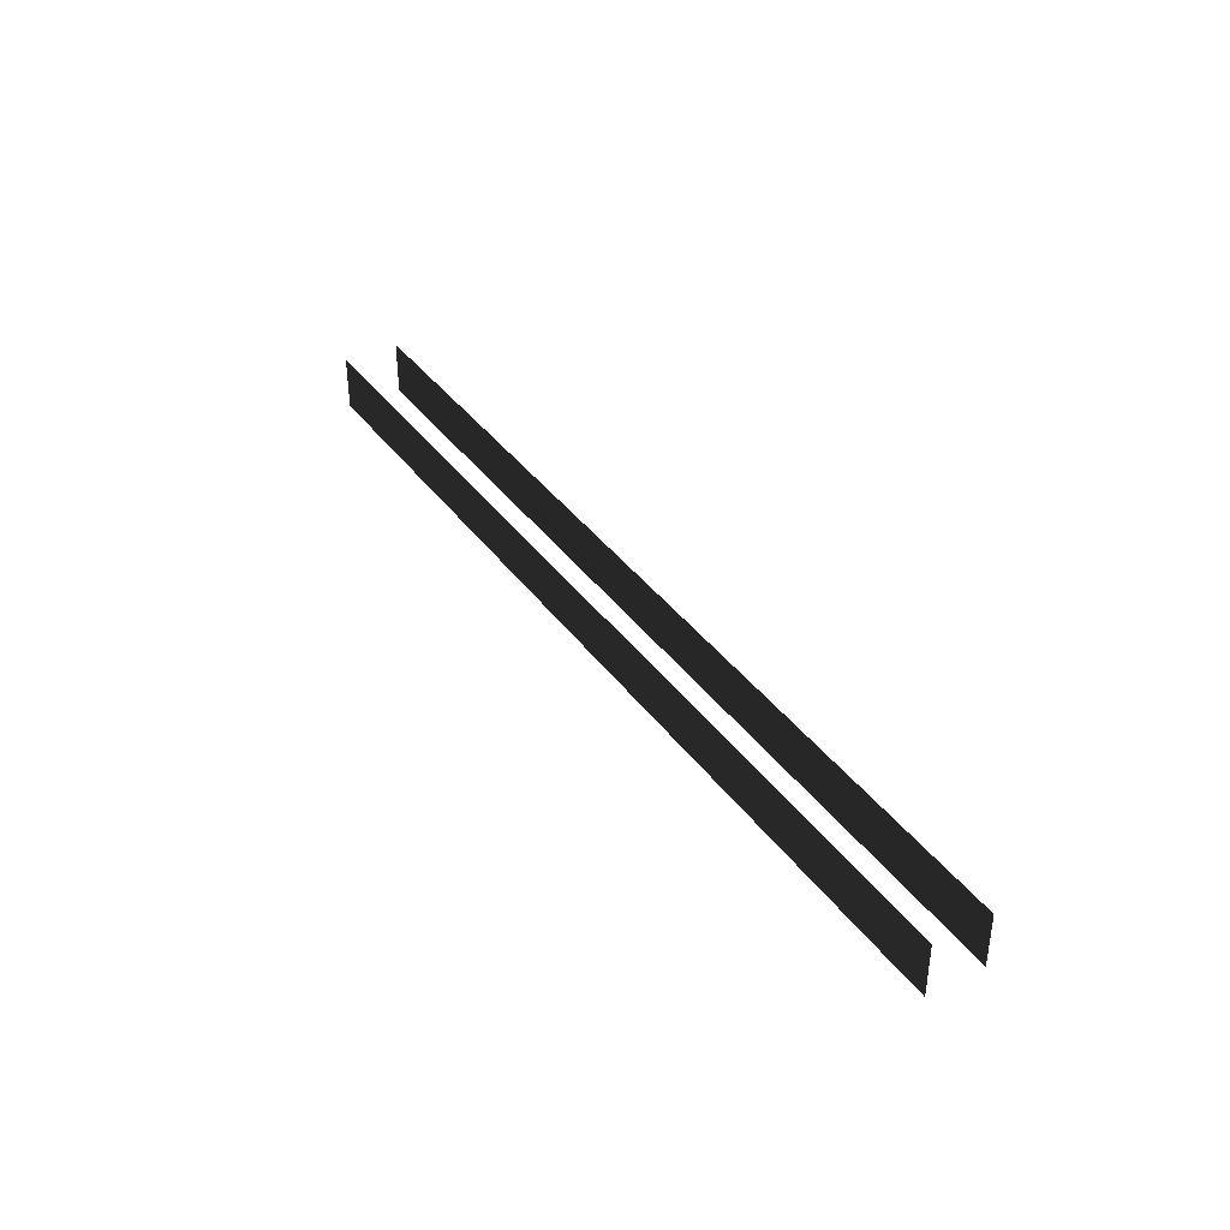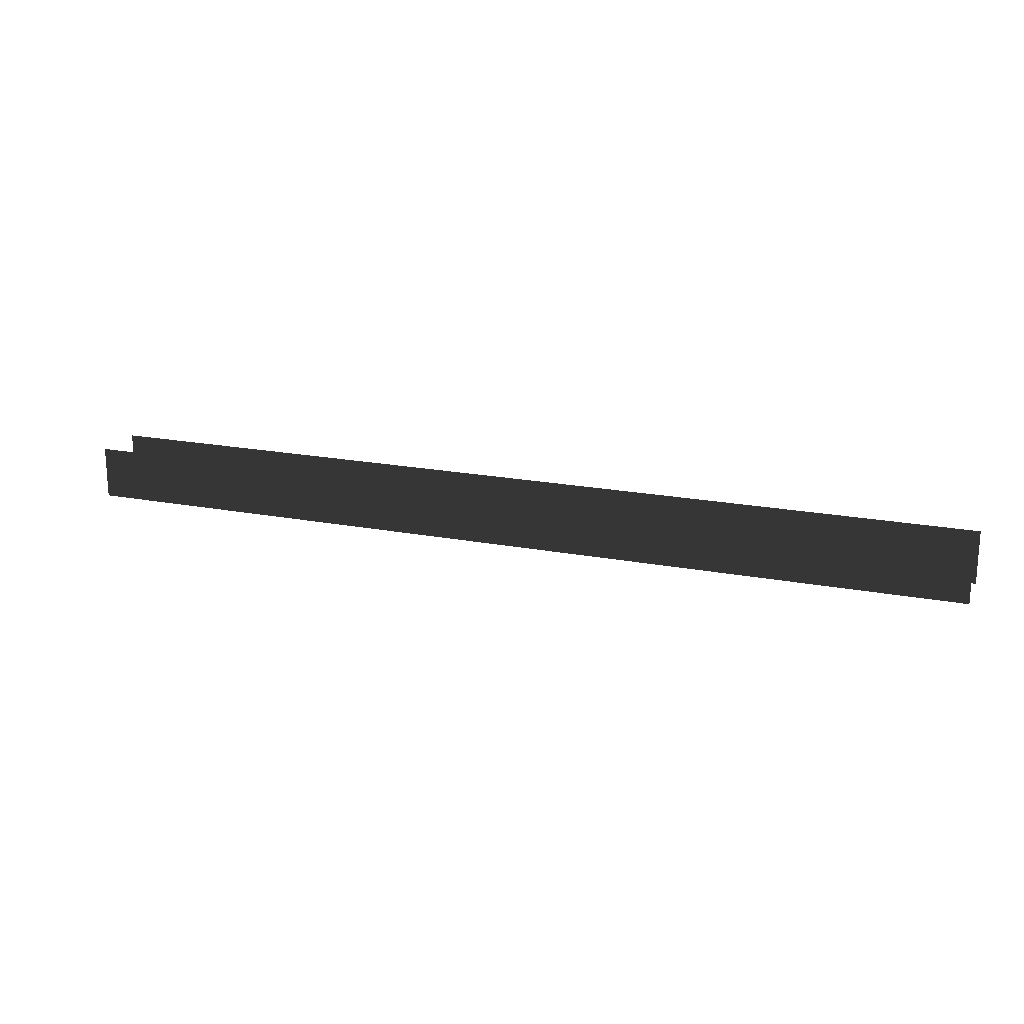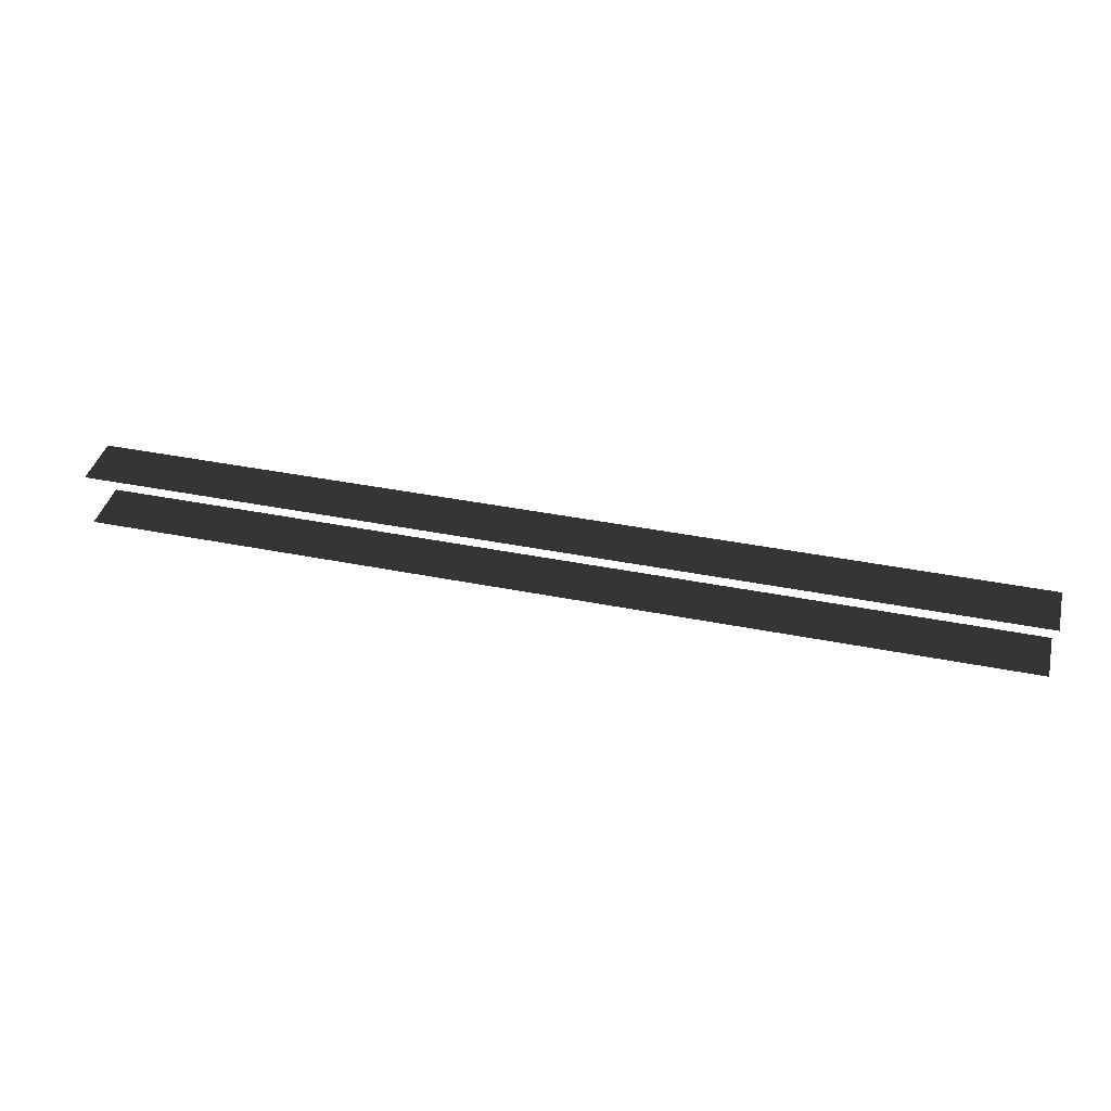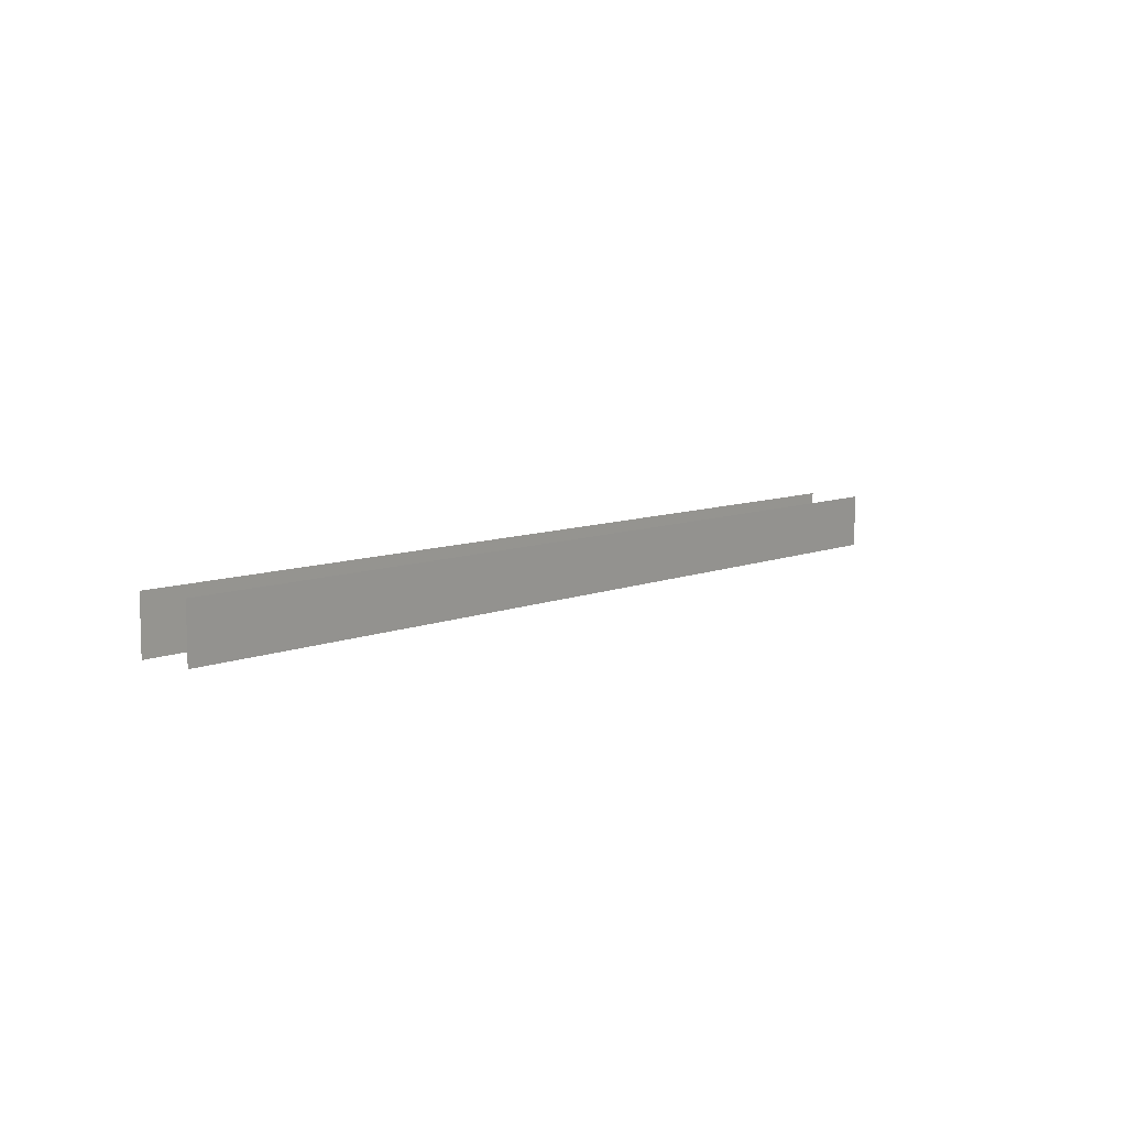
<metadata>
{"format":"obj","ext":"obj","renderer":"f3d","projection":"perspective","resolution":1024,"background":"white","views":[{"elev":37.5,"azim":-121.6,"up":"+Z"},{"elev":19.1,"azim":20.1,"up":"+Z"},{"elev":39.7,"azim":-166.1,"up":"+Y"},{"elev":8.1,"azim":130.4,"up":"+Z"}]}
</metadata>
<code>
v -1.072 -0.5786 0.5596
v 1.091 -0.5786 0.5596
v 1.091 -0.5786 -0.5596
v -1.072 -0.5786 -0.5596
v 7.579 -0.5786 0.5596
v 9.703 -0.5786 0.5596
v 9.703 -0.5786 -0.5596
v 7.579 -0.5786 -0.5596
v 5.416 -0.5786 0.5596
v 7.579 -0.5786 0.5596
v 7.579 -0.5786 -0.5596
v 5.416 -0.5786 -0.5596
v 3.253 -0.5786 0.5596
v 5.416 -0.5786 0.5596
v 5.416 -0.5786 -0.5596
v 3.253 -0.5786 -0.5596
v 1.091 -0.5786 0.5596
v 3.253 -0.5786 0.5596
v 3.253 -0.5786 -0.5596
v 1.091 -0.5786 -0.5596
v -9.703 -0.5786 -0.5596
v -9.703 -0.5786 0.5596
v -7.541 -0.5786 -0.5596
v -7.541 -0.5786 0.5596
v -7.541 -0.5786 -0.5596
v -7.541 -0.5786 0.5596
v -5.378 -0.5786 -0.5596
v -5.378 -0.5786 0.5596
v -5.378 -0.5786 -0.5596
v -5.378 -0.5786 0.5596
v -3.215 -0.5786 -0.5596
v -3.215 -0.5786 0.5596
v -3.215 -0.5786 -0.5596
v -3.215 -0.5786 0.5596
v -1.072 -0.5786 -0.5596
v -1.072 -0.5786 0.5596
v -1.072 0.5786 0.5596
v 1.091 0.5786 -0.5596
v 1.091 0.5786 0.5596
v -1.072 0.5786 -0.5596
v 7.579 0.5786 0.5596
v 9.703 0.5786 -0.5596
v 9.703 0.5786 0.5596
v 7.579 0.5786 -0.5596
v 5.416 0.5786 0.5596
v 7.579 0.5786 -0.5596
v 7.579 0.5786 0.5596
v 5.416 0.5786 -0.5596
v 3.253 0.5786 0.5596
v 5.416 0.5786 -0.5596
v 5.416 0.5786 0.5596
v 3.253 0.5786 -0.5596
v 1.091 0.5786 0.5596
v 3.253 0.5786 -0.5596
v 3.253 0.5786 0.5596
v 1.091 0.5786 -0.5596
v -9.703 0.5786 0.5596
v -7.541 0.5786 -0.5596
v -7.541 0.5786 0.5596
v -9.703 0.5786 -0.5596
v -7.541 0.5786 0.5596
v -5.378 0.5786 -0.5596
v -5.378 0.5786 0.5596
v -7.541 0.5786 -0.5596
v -5.378 0.5786 0.5596
v -3.215 0.5786 -0.5596
v -3.215 0.5786 0.5596
v -5.378 0.5786 -0.5596
v -3.215 0.5786 0.5596
v -1.072 0.5786 -0.5596
v -1.072 0.5786 0.5596
v -3.215 0.5786 -0.5596
g Blocks_(6)_2072_34
f 1 3 2
f 3 1 4
f 5 7 6
f 7 5 8
f 9 11 10
f 11 9 12
f 13 15 14
f 15 13 16
f 17 19 18
f 19 17 20
f 21 23 22
f 24 22 23
f 25 27 26
f 28 26 27
f 29 31 30
f 32 30 31
f 33 35 34
f 36 34 35
f 37 39 38
f 37 38 40
f 41 43 42
f 41 42 44
f 45 47 46
f 45 46 48
f 49 51 50
f 49 50 52
f 53 55 54
f 53 54 56
f 57 59 58
f 57 58 60
f 61 63 62
f 61 62 64
f 65 67 66
f 65 66 68
f 69 71 70
f 69 70 72

</code>
